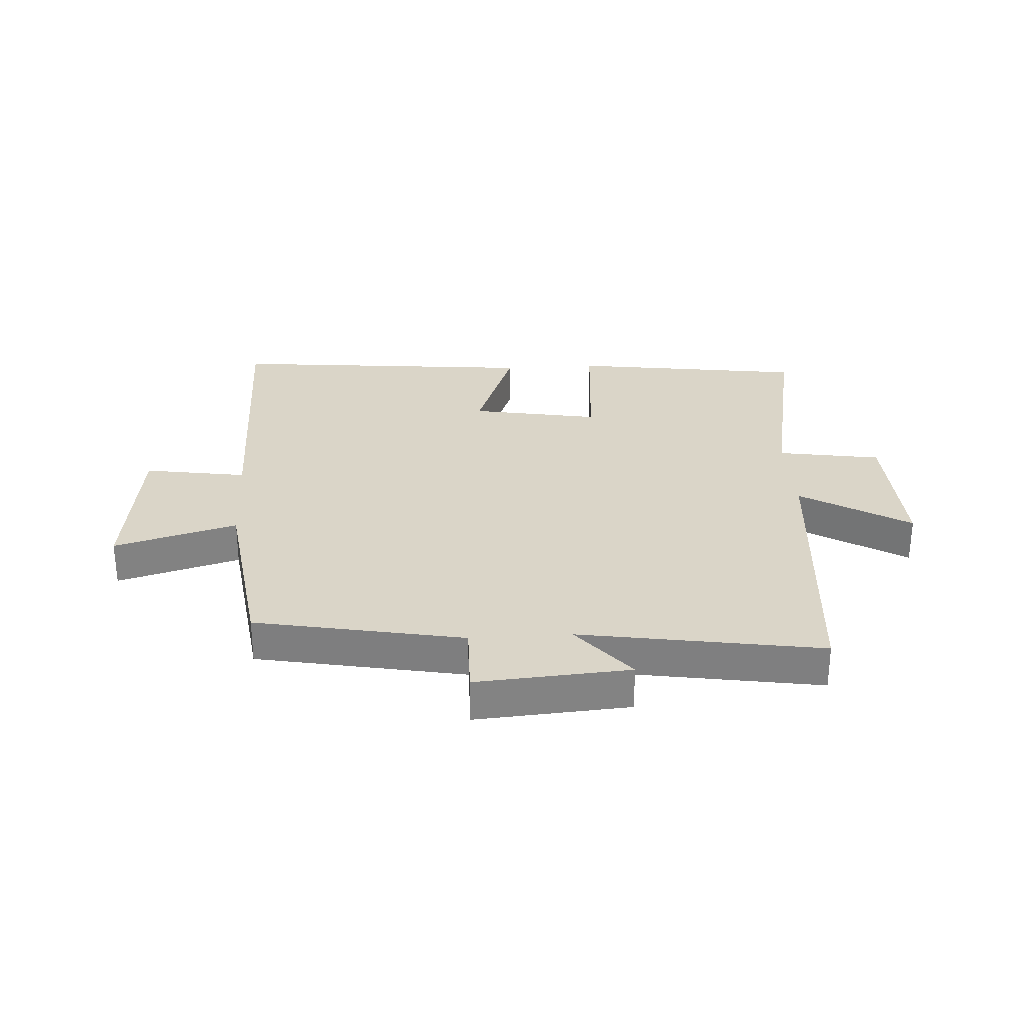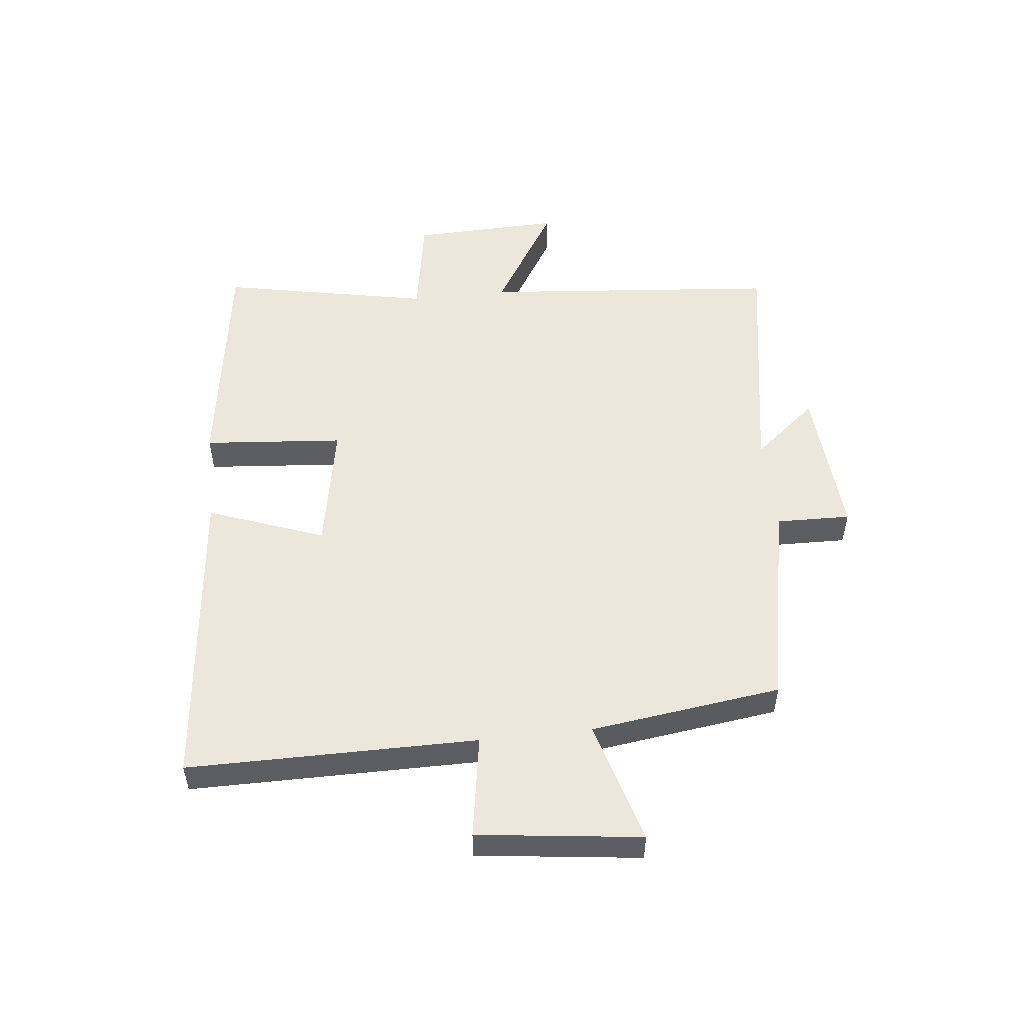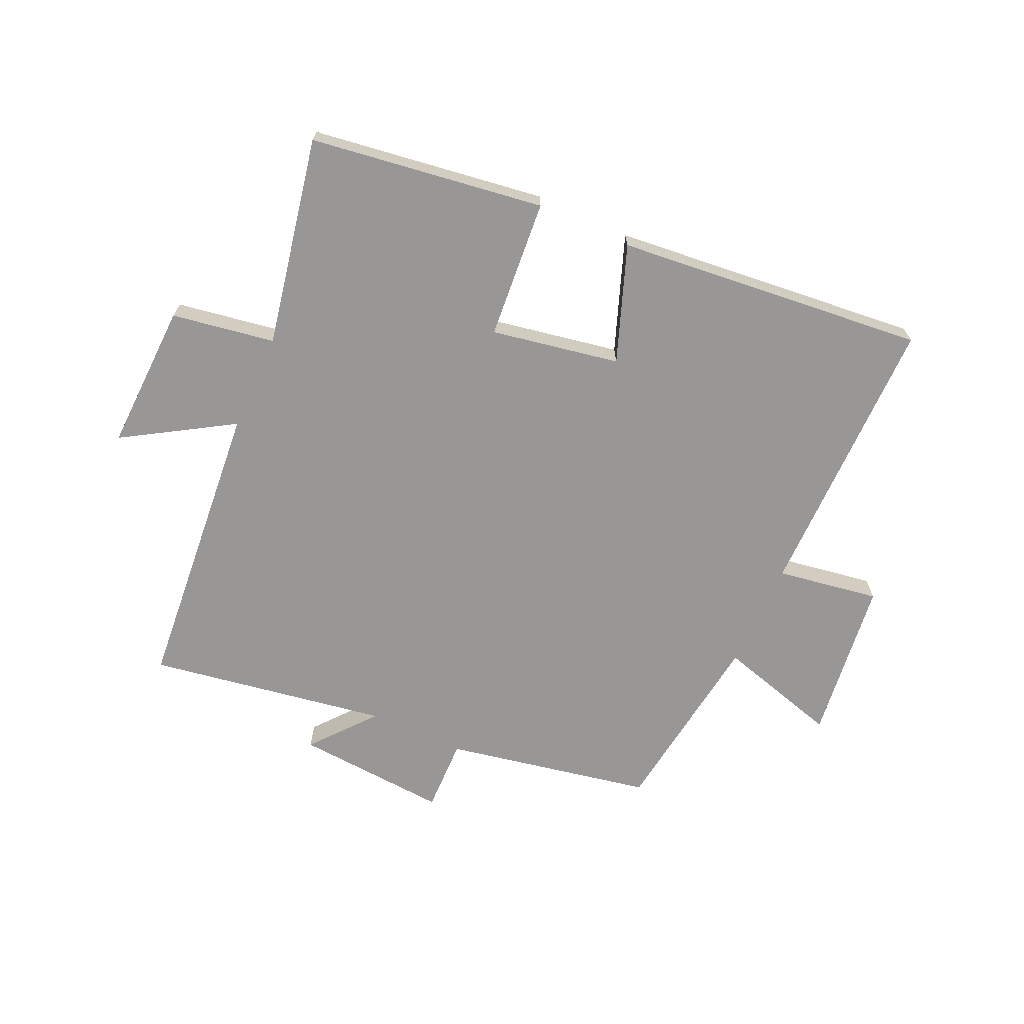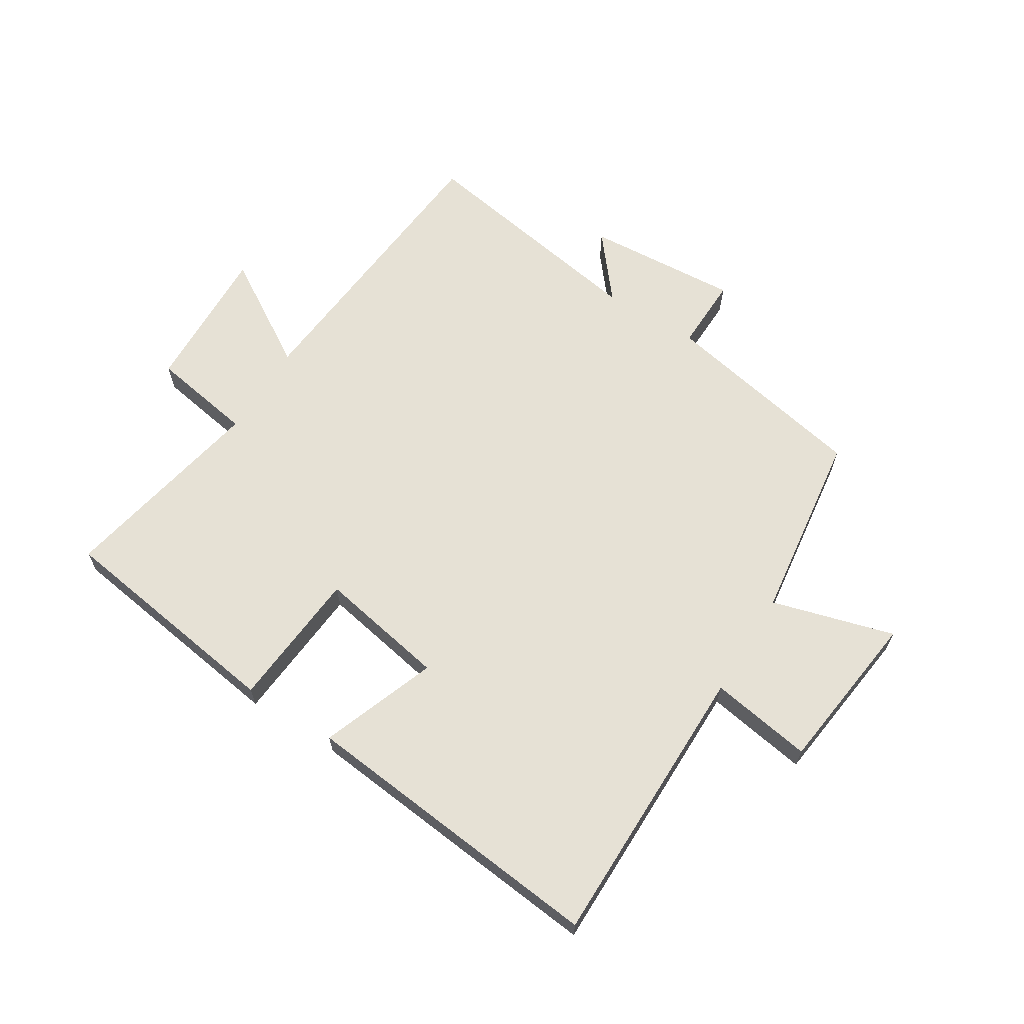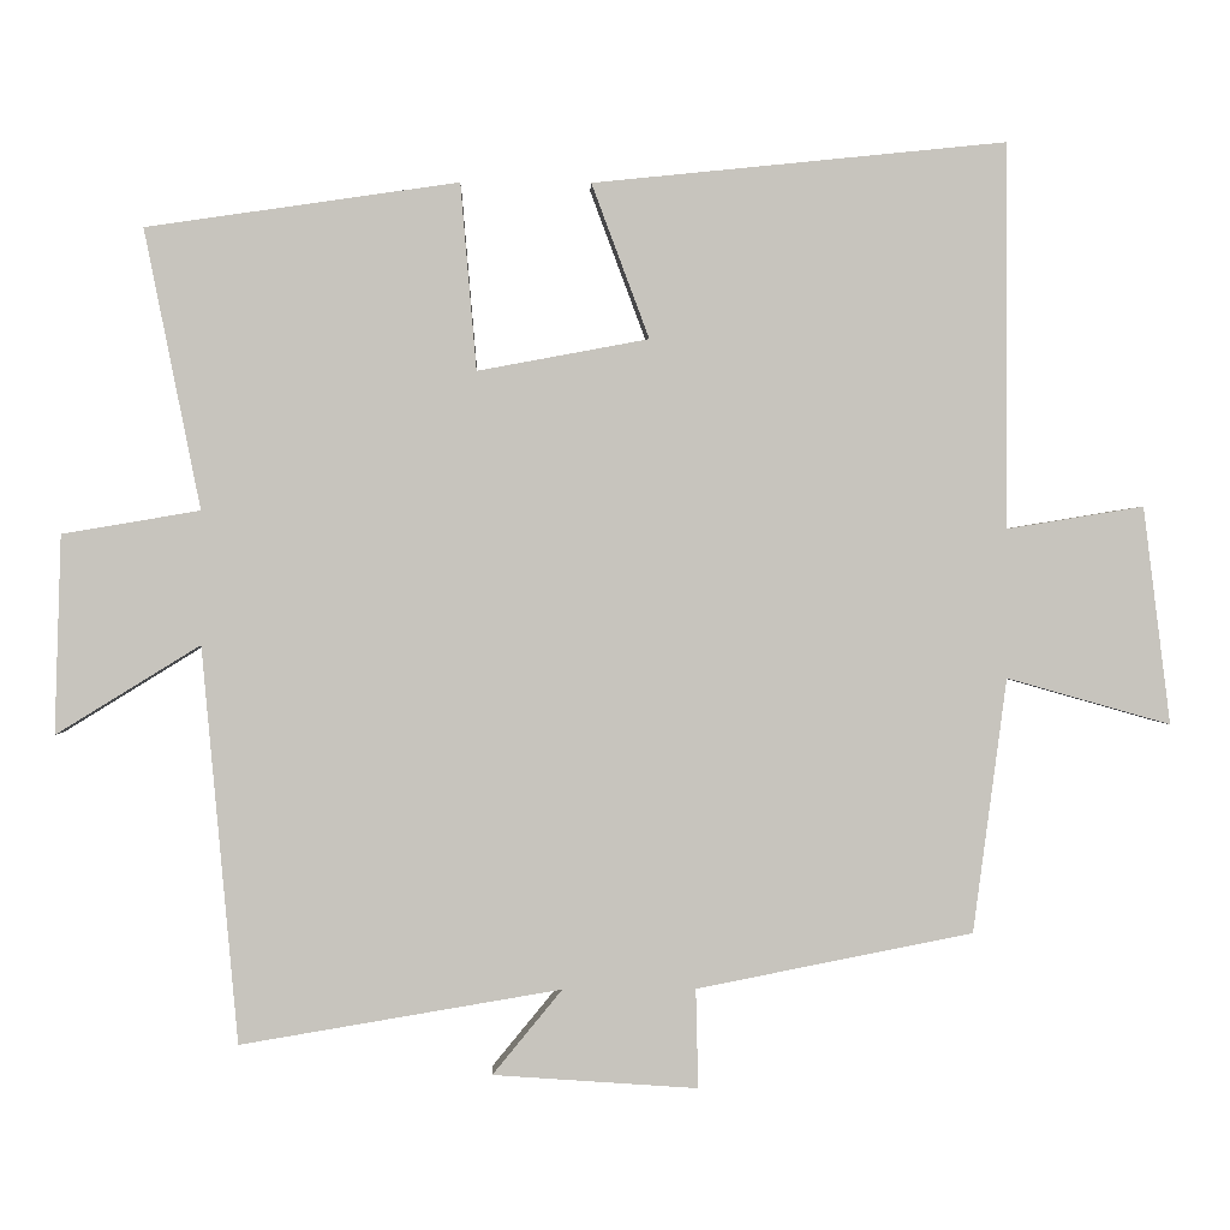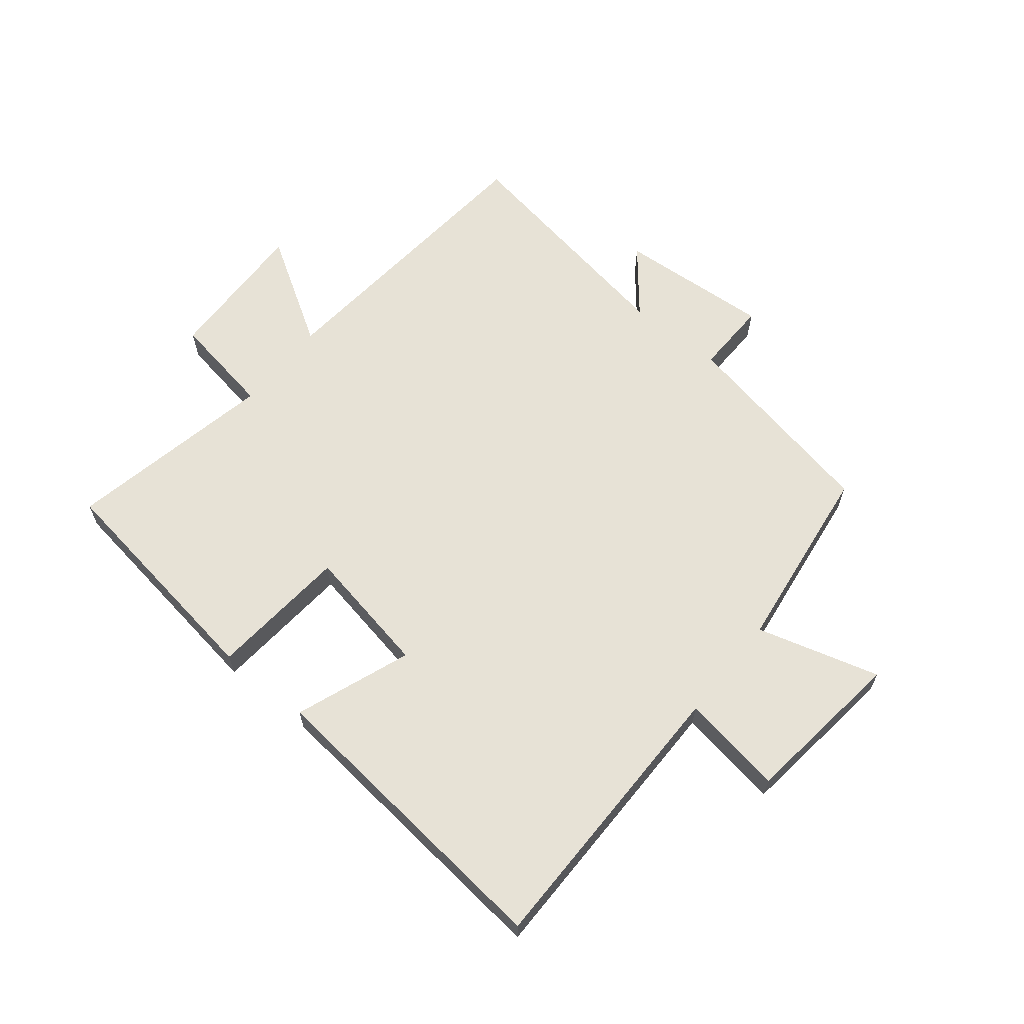
<metadata>
{"format":"obj","ext":"obj","renderer":"f3d","projection":"perspective","resolution":1024,"background":"white","views":[{"elev":29.3,"azim":176.3,"up":"+Y"},{"elev":52.5,"azim":83.7,"up":"+Y"},{"elev":-68.3,"azim":-24.6,"up":"+Y"},{"elev":64.7,"azim":31.9,"up":"+Y"},{"elev":0.6,"azim":-1.8,"up":"+Z"},{"elev":63.4,"azim":38.9,"up":"+Y"}]}
</metadata>
<code>
v 0.458 0.07 -0.432
v 0.112 0.07 -0.5
v 0.115 0.07 -0.624
v -0.141 0.07 -0.606
v -0.054 0.07 -0.5
v -0.455 0.07 -0.567
v -0.5 0.07 -0.072
v -0.68 0.07 -0.183
v -0.672 0.07 0.065
v -0.5 0.07 0.094
v -0.57 0.07 0.443
v -0.18 0.07 0.5
v -0.16 0.07 0.267
v 0.054 0.07 0.307
v -0.018 0.07 0.5
v 0.499 0.07 0.553
v 0.5 0.07 0.072
v 0.671 0.07 0.1
v 0.705 0.07 -0.172
v 0.5 0.07 -0.114
v 0.458 0 -0.432
v 0.112 0 -0.5
v 0.115 0 -0.624
v -0.141 0 -0.606
v -0.054 0 -0.5
v -0.455 0 -0.567
v -0.5 0 -0.072
v -0.68 0 -0.183
v -0.672 0 0.065
v -0.5 0 0.094
v -0.57 0 0.443
v -0.18 0 0.5
v -0.16 0 0.267
v 0.054 0 0.307
v -0.018 0 0.5
v 0.499 0 0.553
v 0.5 0 0.072
v 0.671 0 0.1
v 0.705 0 -0.172
v 0.5 0 -0.114
f 17 18 19 20
f 17 20 1 2
f 14 15 16 17
f 13 14 17 2
f 10 11 12 13
f 10 13 2 3
f 7 8 9 10
f 5 6 7 10
f 5 10 3
f 3 4 5
f 40 39 38 37
f 22 21 40 37
f 37 36 35 34
f 22 37 34 33
f 33 32 31 30
f 23 22 33 30
f 30 29 28 27
f 30 27 26 25
f 23 30 25
f 25 24 23
f 1 21 22 2
f 2 22 23 3
f 3 23 24 4
f 4 24 25 5
f 5 25 26 6
f 6 26 27 7
f 7 27 28 8
f 8 28 29 9
f 9 29 30 10
f 10 30 31 11
f 11 31 32 12
f 12 32 33 13
f 13 33 34 14
f 14 34 35 15
f 15 35 36 16
f 16 36 37 17
f 17 37 38 18
f 18 38 39 19
f 19 39 40 20
f 20 40 21 1

</code>
